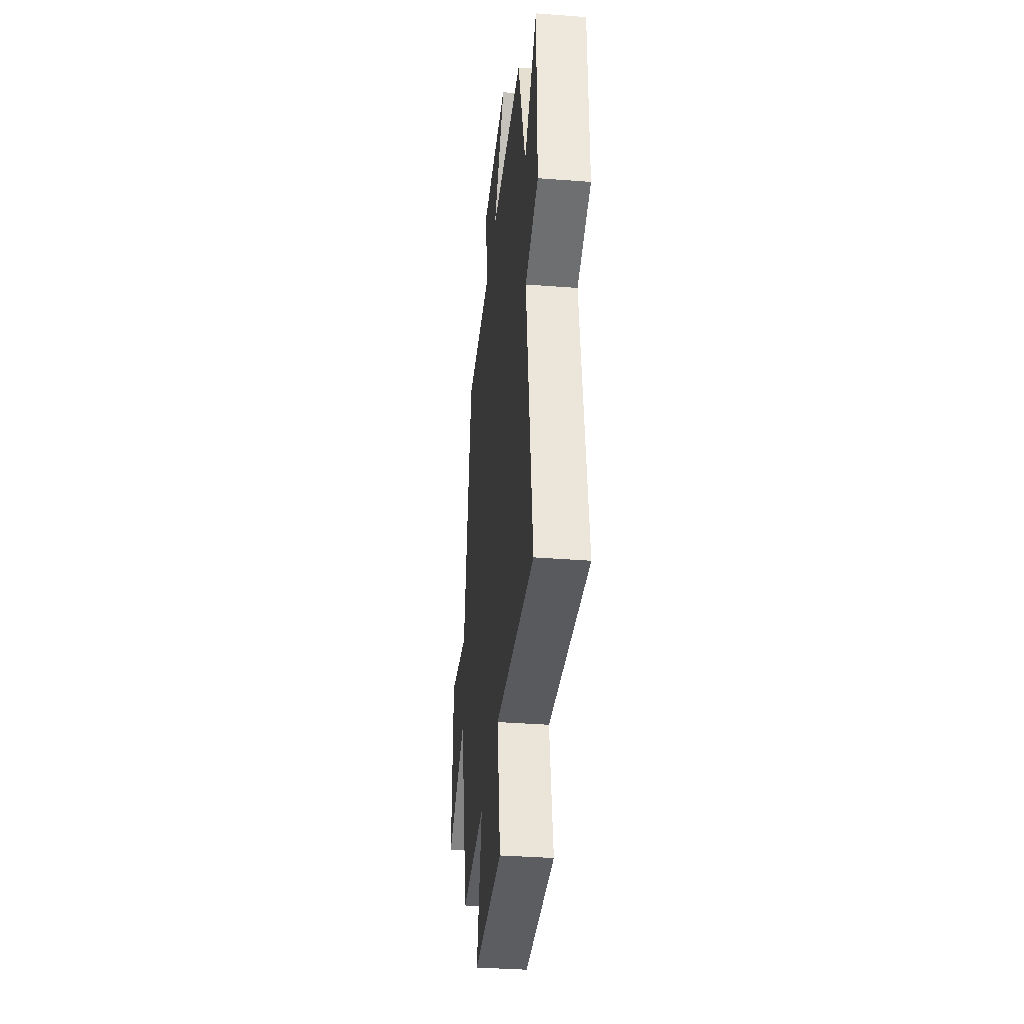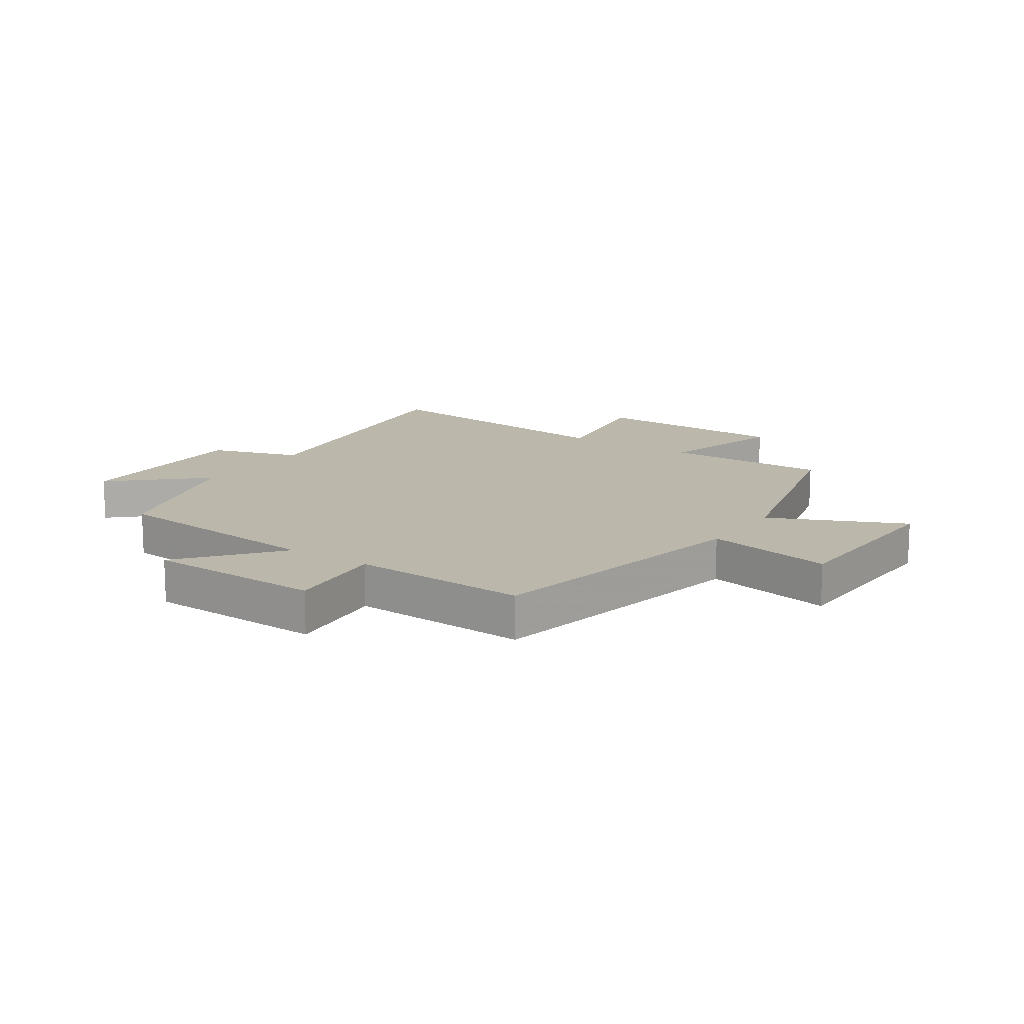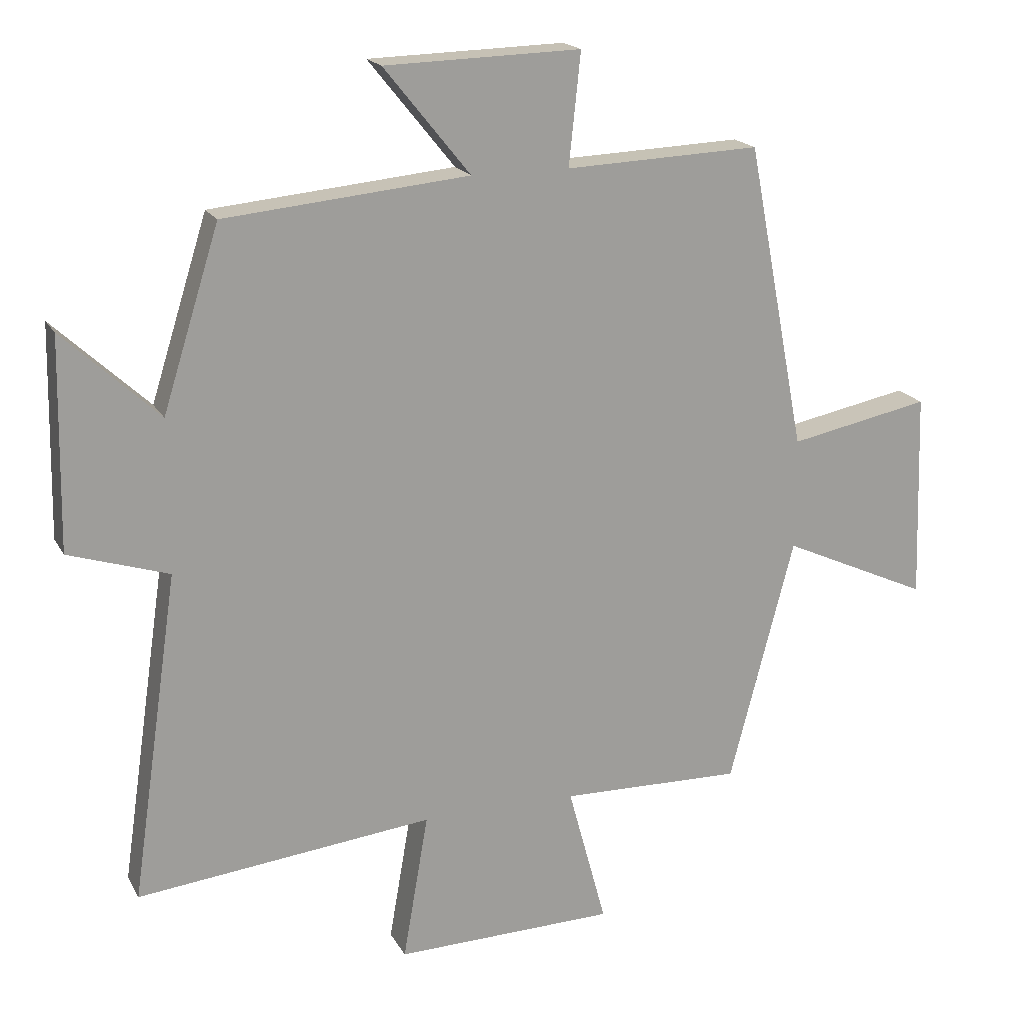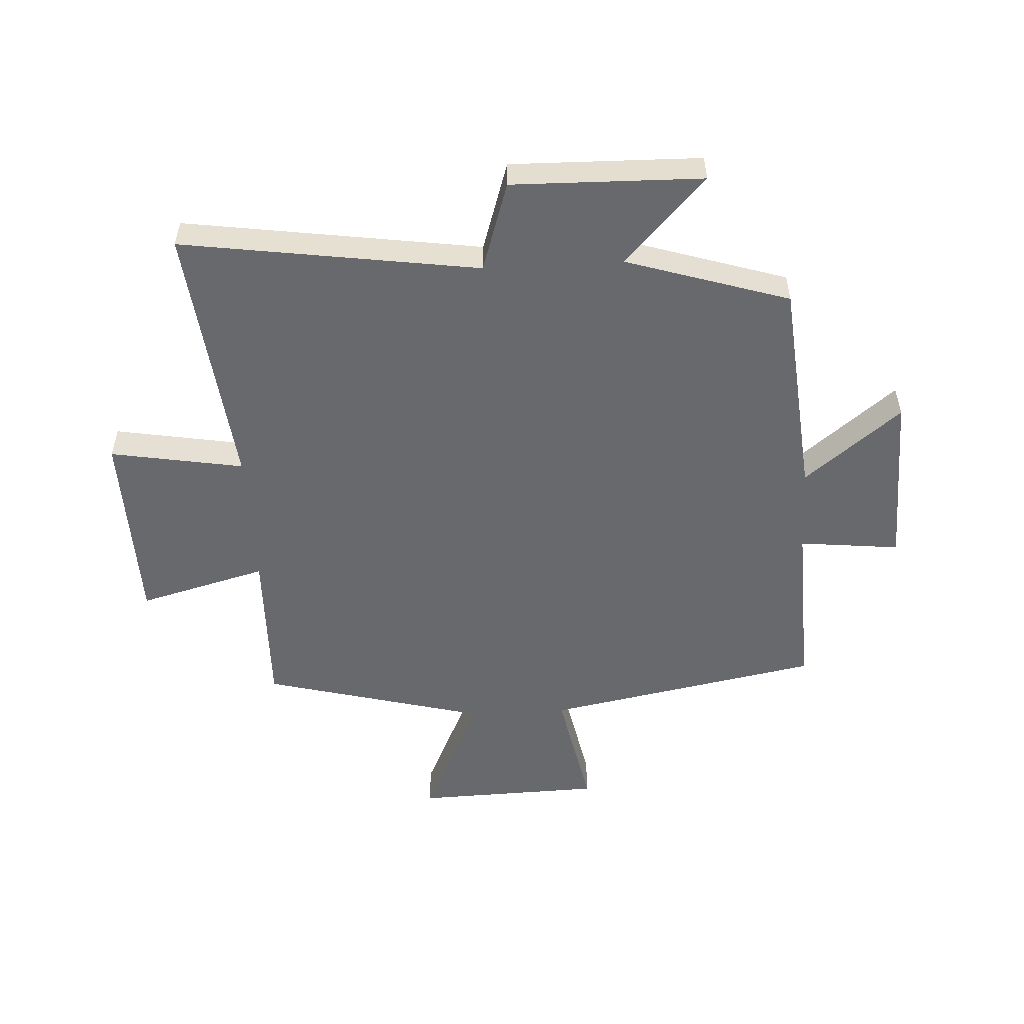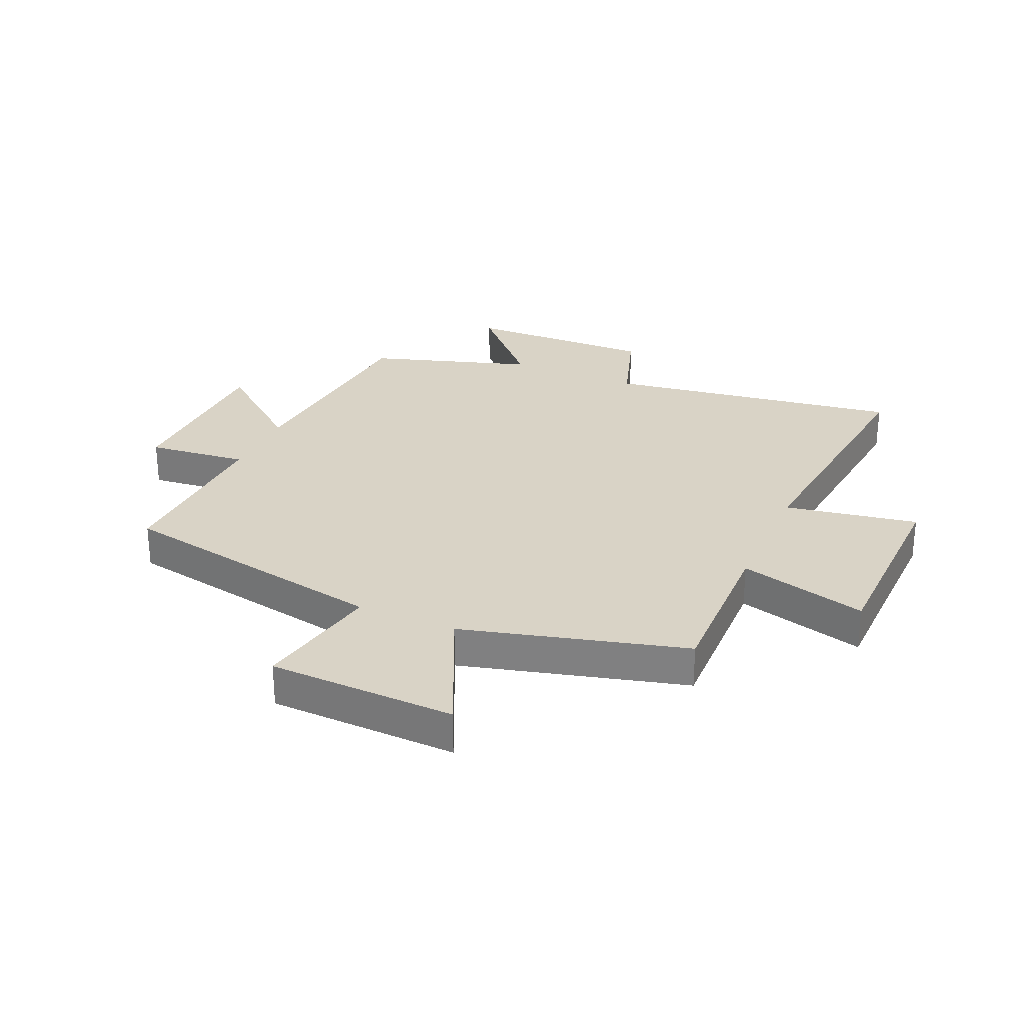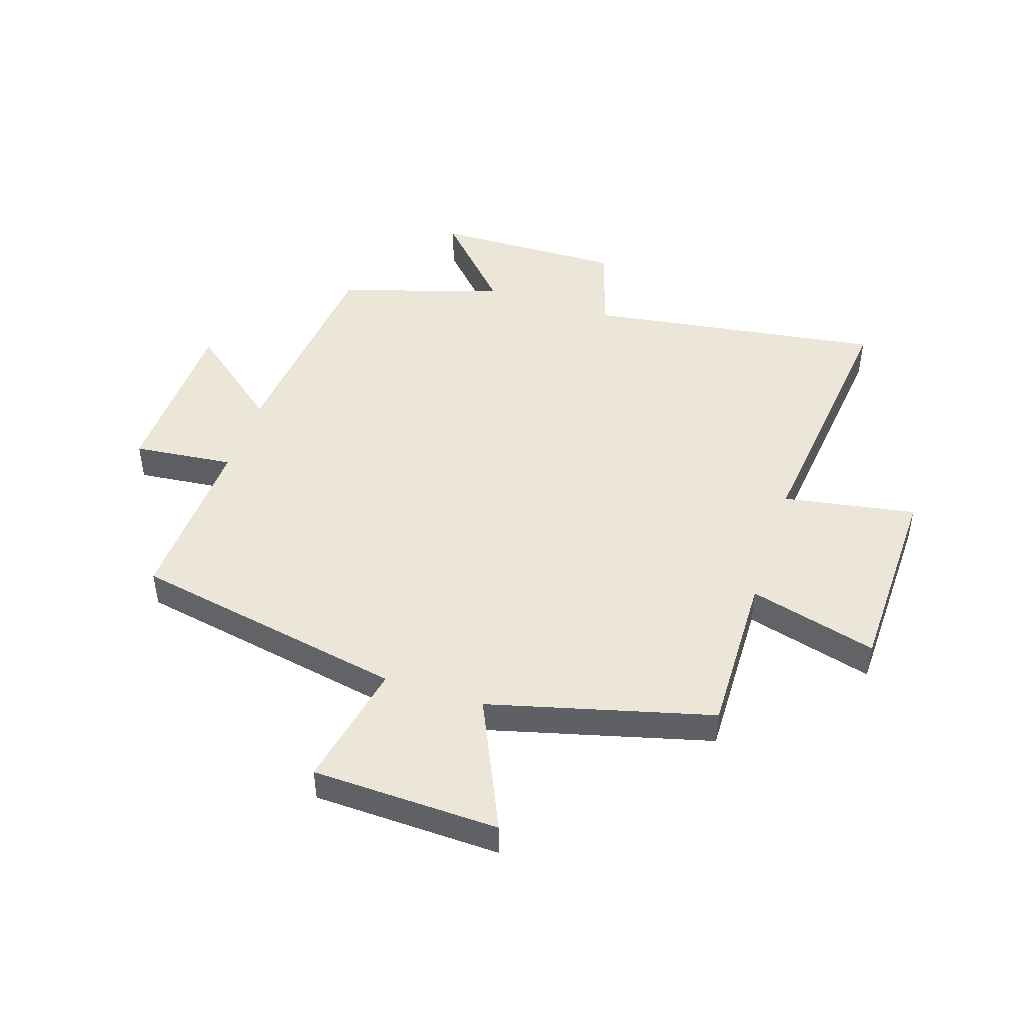
<metadata>
{"format":"obj","ext":"obj","renderer":"f3d","projection":"perspective","resolution":1024,"background":"white","views":[{"elev":-36.7,"azim":-95.7,"up":"+Z"},{"elev":14.2,"azim":34.3,"up":"+Y"},{"elev":18.5,"azim":-20.8,"up":"+Z"},{"elev":-52.7,"azim":-86.9,"up":"+Y"},{"elev":28.3,"azim":113.6,"up":"+Y"},{"elev":46.6,"azim":108.1,"up":"+Y"}]}
</metadata>
<code>
v -0.573 0.07 -0.55
v -0.5 0.07 -0.047
v -0.653 0.07 0.002
v -0.647 0.07 0.324
v -0.5 0.07 0.187
v -0.413 0.07 0.464
v -0.039 0.07 0.5
v -0.171 0.07 0.663
v 0.129 0.07 0.671
v 0.111 0.07 0.5
v 0.41 0.07 0.512
v 0.5 0.07 0.044
v 0.716 0.07 0.087
v 0.726 0.07 -0.231
v 0.5 0.07 -0.128
v 0.401 0.07 -0.506
v 0.122 0.07 -0.5
v 0.181 0.07 -0.718
v -0.157 0.07 -0.726
v -0.118 0.07 -0.5
v -0.573 0 -0.55
v -0.5 0 -0.047
v -0.653 0 0.002
v -0.647 0 0.324
v -0.5 0 0.187
v -0.413 0 0.464
v -0.039 0 0.5
v -0.171 0 0.663
v 0.129 0 0.671
v 0.111 0 0.5
v 0.41 0 0.512
v 0.5 0 0.044
v 0.716 0 0.087
v 0.726 0 -0.231
v 0.5 0 -0.128
v 0.401 0 -0.506
v 0.122 0 -0.5
v 0.181 0 -0.718
v -0.157 0 -0.726
v -0.118 0 -0.5
f 17 18 19 20
f 15 16 17
f 15 17 20
f 12 13 14 15
f 20 1 2
f 15 20 2
f 12 15 2
f 11 12 2
f 10 11 2
f 7 8 9 10
f 7 10 2
f 6 7 2
f 5 6 2
f 2 3 4 5
f 40 39 38 37
f 37 36 35
f 40 37 35
f 35 34 33 32
f 22 21 40
f 22 40 35
f 22 35 32
f 22 32 31
f 22 31 30
f 30 29 28 27
f 22 30 27
f 22 27 26
f 22 26 25
f 25 24 23 22
f 1 21 22 2
f 2 22 23 3
f 3 23 24 4
f 4 24 25 5
f 5 25 26 6
f 6 26 27 7
f 7 27 28 8
f 8 28 29 9
f 9 29 30 10
f 10 30 31 11
f 11 31 32 12
f 12 32 33 13
f 13 33 34 14
f 14 34 35 15
f 15 35 36 16
f 16 36 37 17
f 17 37 38 18
f 18 38 39 19
f 19 39 40 20
f 20 40 21 1

</code>
